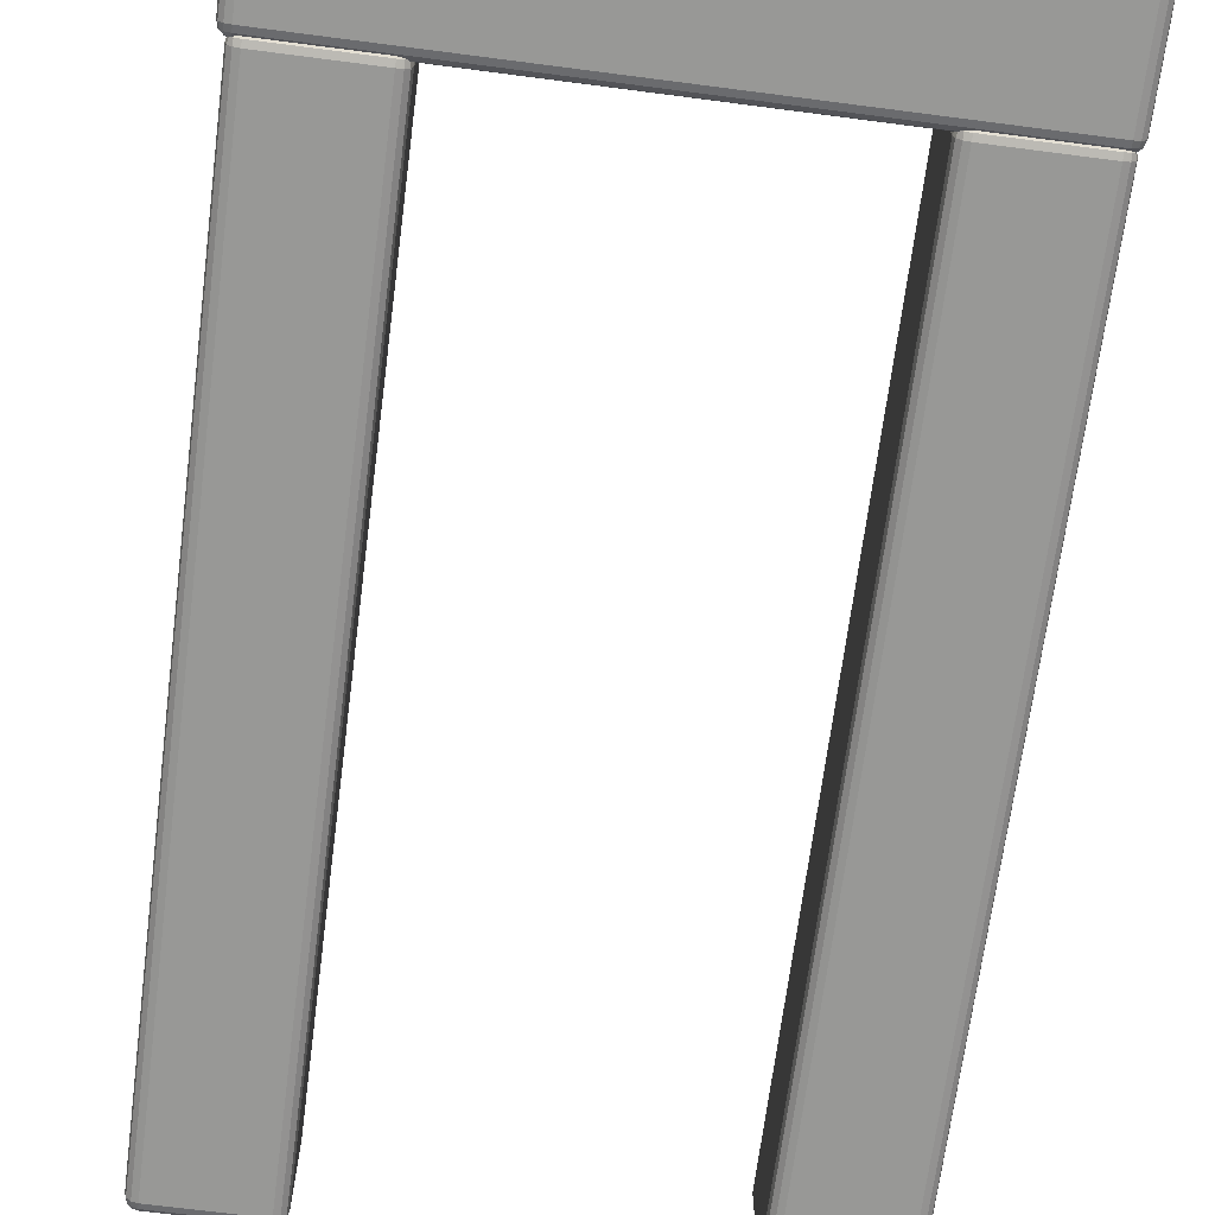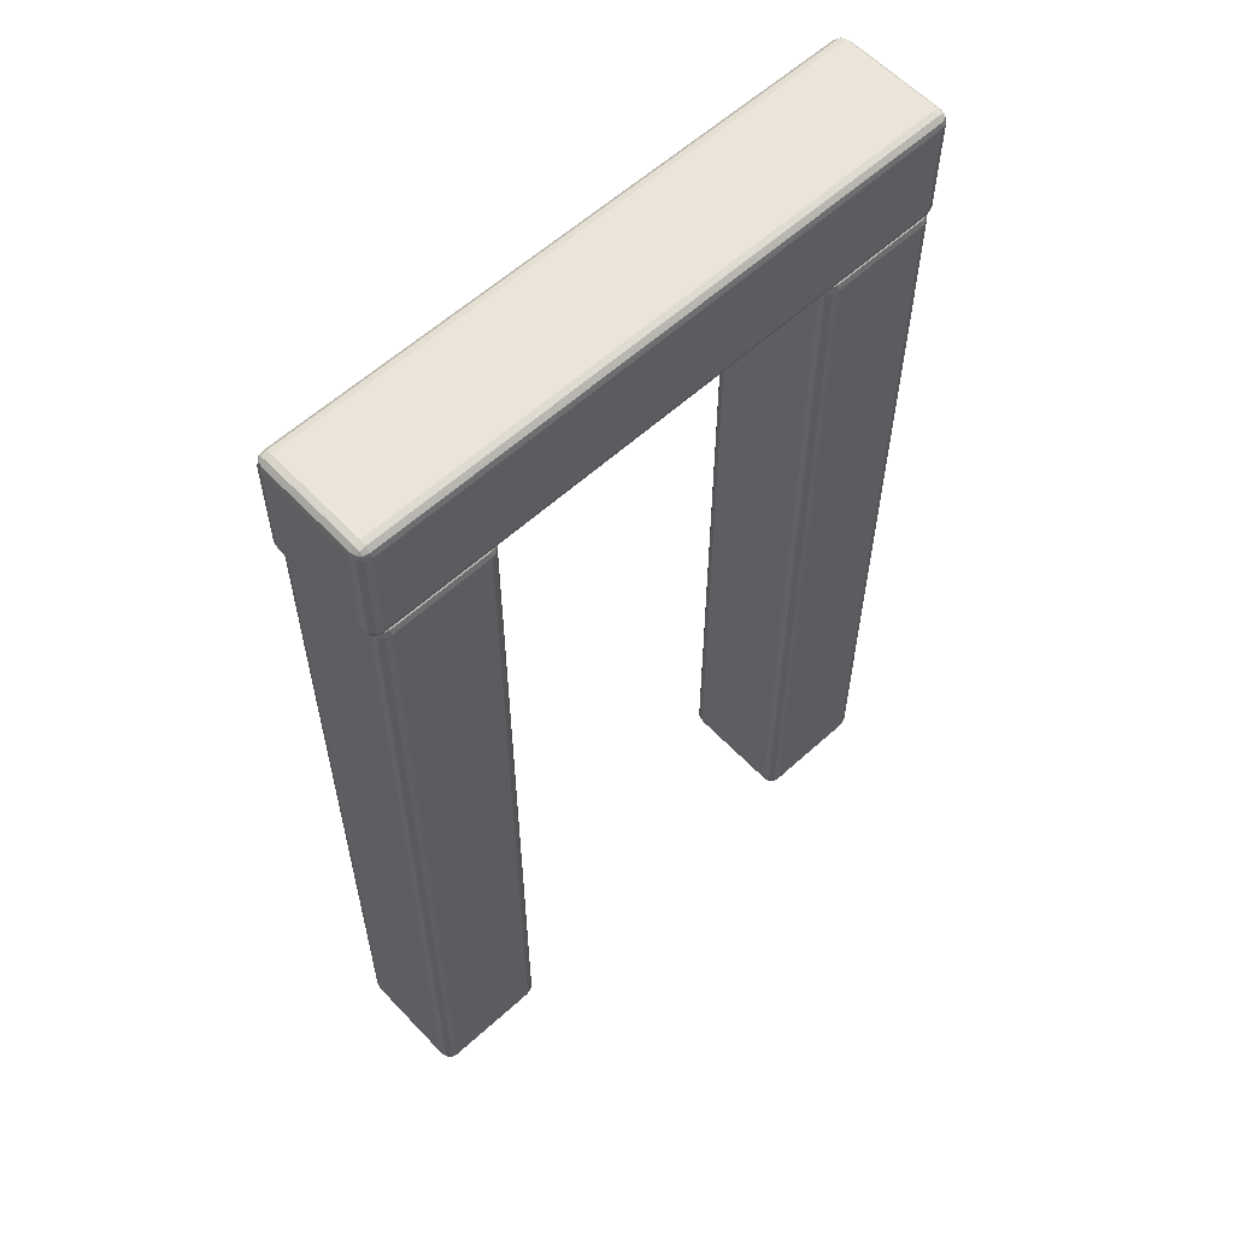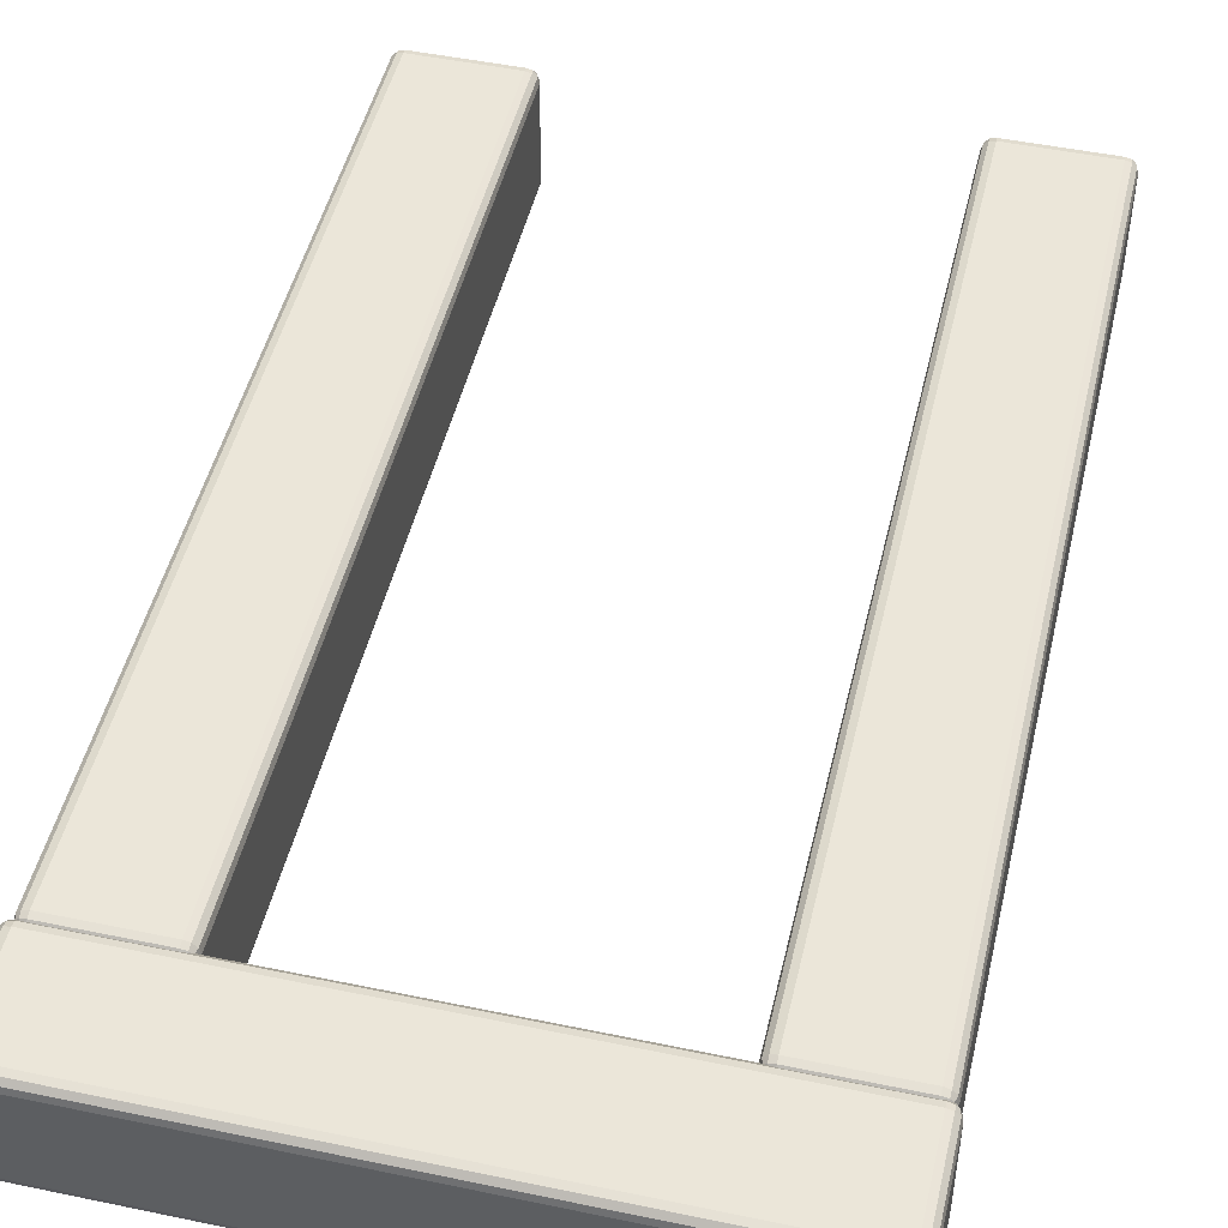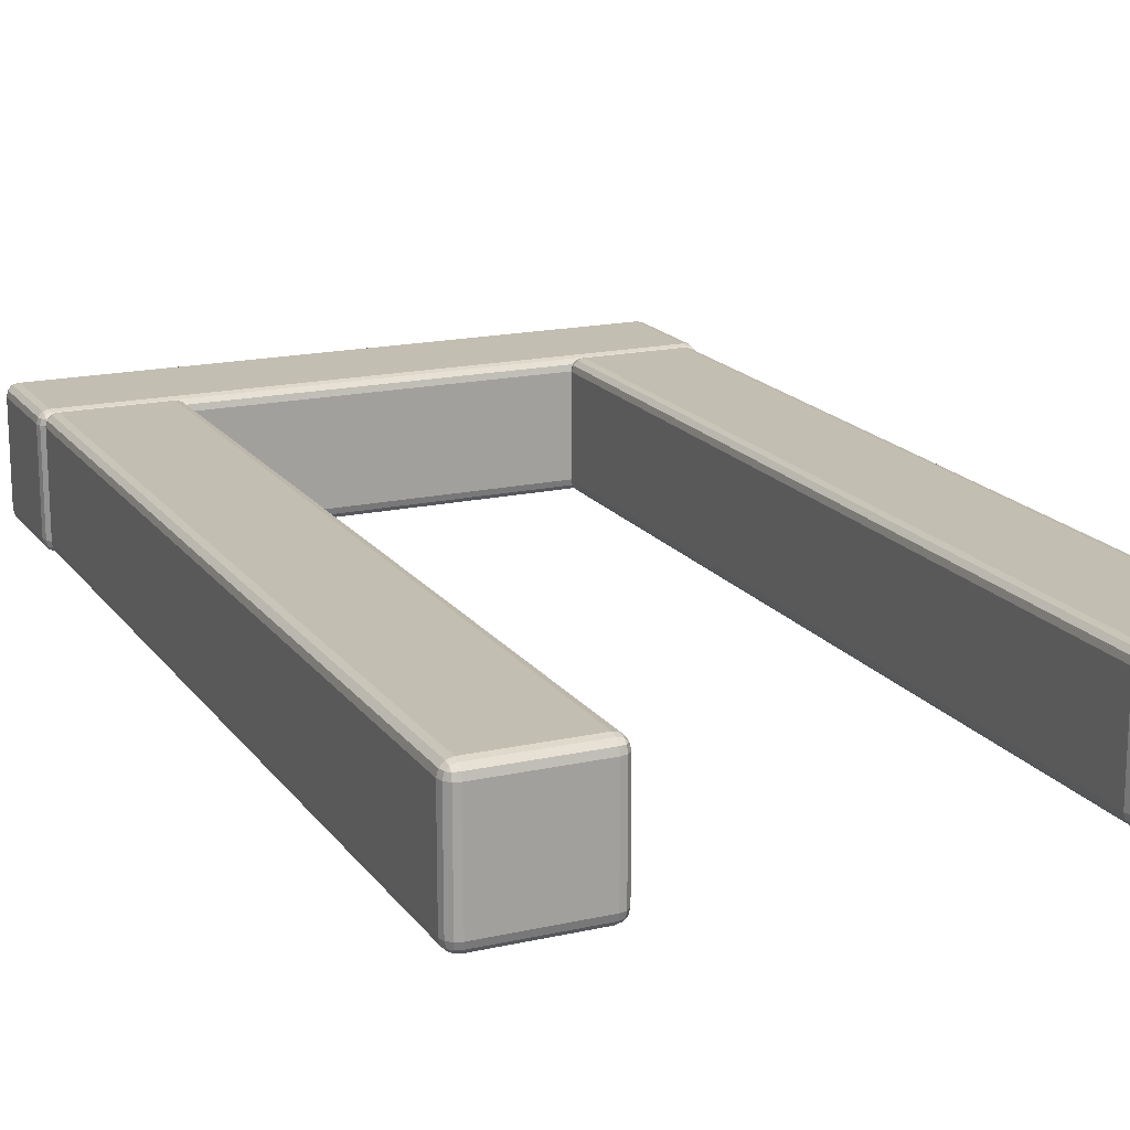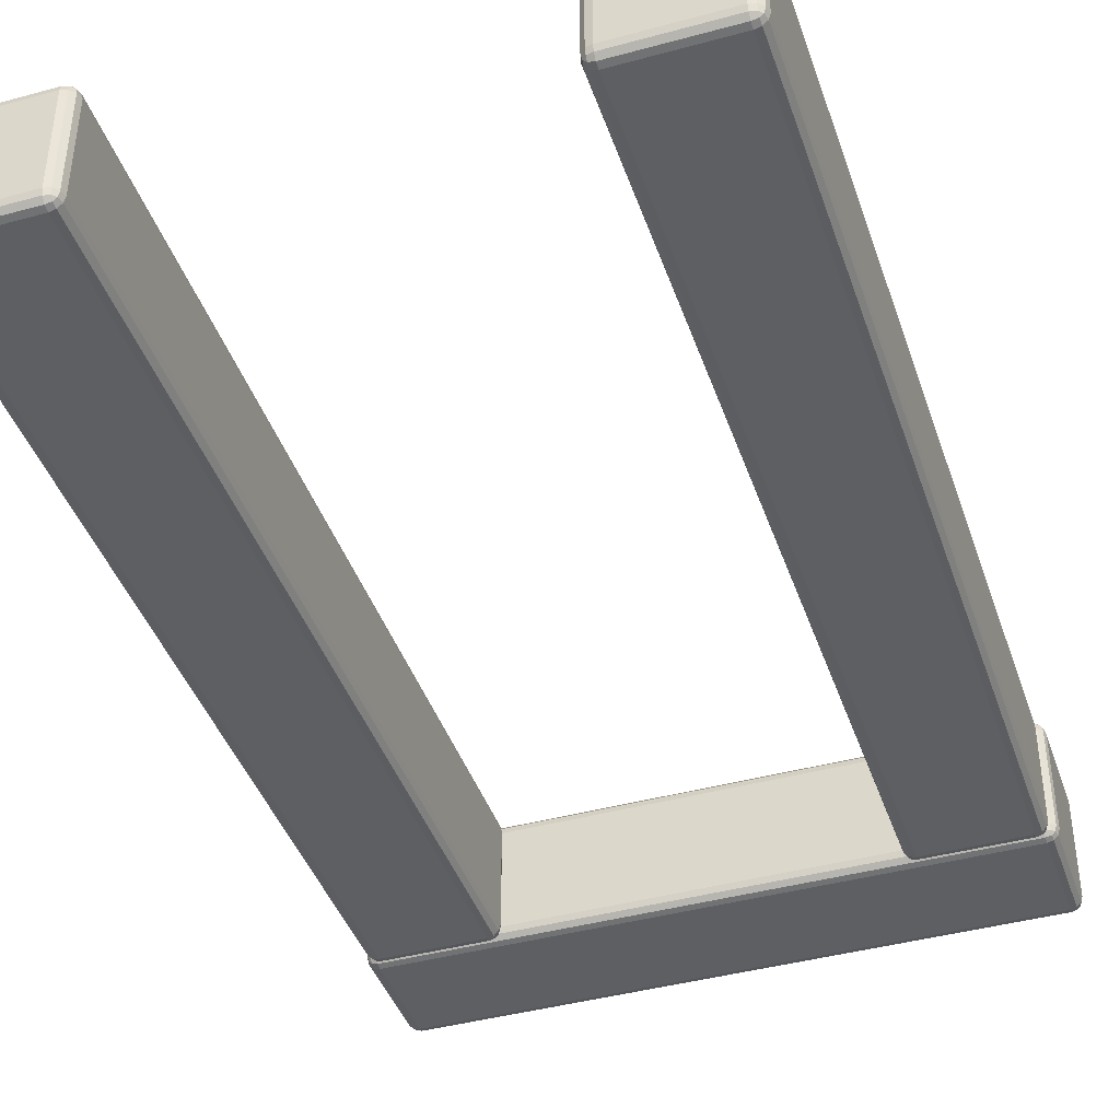
<metadata>
{"format":"obj","ext":"obj","renderer":"f3d","projection":"perspective","resolution":1024,"background":"white","views":[{"elev":-68.4,"azim":172.6,"up":"+Z"},{"elev":59.2,"azim":137.0,"up":"+Y"},{"elev":48.3,"azim":-166.9,"up":"+Z"},{"elev":17.3,"azim":-24.1,"up":"+Z"},{"elev":-41.9,"azim":18.2,"up":"+Z"}]}
</metadata>
<code>
o doorframe
v -0.4751 -0.02031 1.093
v -0.4751 -0.001104 1.113
v -0.4943 -0.001104 1.093
v -0.4751 -0.01775 1.103
v -0.4847 -0.01775 1.093
v -0.4843 -0.01525 1.103
v -0.4847 -0.001104 1.11
v -0.4751 -0.01069 1.11
v -0.4843 -0.01029 1.108
v -0.4918 -0.01069 1.093
v -0.4918 -0.001104 1.103
v -0.4893 -0.01029 1.103
v -0.4751 1.425 1.113
v -0.4751 1.444 1.093
v -0.4943 1.425 1.093
v -0.4751 1.435 1.11
v -0.4847 1.425 1.11
v -0.4843 1.434 1.108
v -0.4847 1.442 1.093
v -0.4751 1.442 1.103
v -0.4843 1.439 1.103
v -0.4918 1.425 1.103
v -0.4918 1.435 1.093
v -0.4893 1.434 1.103
v -0.4751 -0.02031 0.9296
v -0.4943 -0.001104 0.9296
v -0.4751 -0.001104 0.9104
v -0.4847 -0.01775 0.9296
v -0.4751 -0.01775 0.92
v -0.4843 -0.01525 0.9204
v -0.4918 -0.001104 0.92
v -0.4918 -0.01069 0.9296
v -0.4893 -0.01029 0.9204
v -0.4751 -0.01069 0.913
v -0.4847 -0.001104 0.913
v -0.4843 -0.01029 0.9155
v -0.4751 1.444 0.9296
v -0.4751 1.425 0.9104
v -0.4943 1.425 0.9296
v -0.4751 1.442 0.92
v -0.4847 1.442 0.9296
v -0.4843 1.439 0.9204
v -0.4847 1.425 0.913
v -0.4751 1.435 0.913
v -0.4843 1.434 0.9155
v -0.4918 1.435 0.9296
v -0.4918 1.425 0.92
v -0.4893 1.434 0.9204
v -0.3113 -0.02031 1.093
v -0.2921 -0.001104 1.093
v -0.3113 -0.001104 1.113
v -0.3018 -0.01775 1.093
v -0.3113 -0.01775 1.103
v -0.3022 -0.01525 1.103
v -0.2947 -0.001104 1.103
v -0.2947 -0.01069 1.093
v -0.2972 -0.01029 1.103
v -0.3113 -0.01069 1.11
v -0.3018 -0.001104 1.11
v -0.3022 -0.01029 1.108
v -0.3113 1.444 1.093
v -0.3113 1.425 1.113
v -0.2921 1.425 1.093
v -0.3113 1.442 1.103
v -0.3018 1.442 1.093
v -0.3022 1.439 1.103
v -0.3018 1.425 1.11
v -0.3113 1.435 1.11
v -0.3022 1.434 1.108
v -0.2947 1.435 1.093
v -0.2947 1.425 1.103
v -0.2972 1.434 1.103
v -0.3113 -0.02031 0.9296
v -0.3113 -0.001104 0.9104
v -0.2921 -0.001104 0.9296
v -0.3113 -0.01775 0.92
v -0.3018 -0.01775 0.9296
v -0.3022 -0.01525 0.9204
v -0.3018 -0.001104 0.913
v -0.3113 -0.01069 0.913
v -0.3022 -0.01029 0.9155
v -0.2947 -0.01069 0.9296
v -0.2947 -0.001104 0.92
v -0.2972 -0.01029 0.9204
v -0.3113 1.444 0.9296
v -0.2921 1.425 0.9296
v -0.3113 1.425 0.9104
v -0.3018 1.442 0.9296
v -0.3113 1.442 0.92
v -0.3022 1.439 0.9204
v -0.2947 1.425 0.92
v -0.2947 1.435 0.9296
v -0.2972 1.434 0.9204
v -0.3113 1.435 0.913
v -0.3018 1.425 0.913
v -0.3022 1.434 0.9155
v -0.4819 1.43 1.093
v -0.4819 1.449 1.113
v -0.5011 1.449 1.093
v -0.4819 1.432 1.103
v -0.4915 1.432 1.093
v -0.4911 1.435 1.103
v -0.4915 1.449 1.11
v -0.4819 1.439 1.11
v -0.4911 1.44 1.108
v -0.4985 1.439 1.093
v -0.4985 1.449 1.103
v -0.496 1.44 1.103
v -0.4819 1.613 1.113
v -0.4819 1.632 1.093
v -0.5011 1.613 1.093
v -0.4819 1.622 1.11
v -0.4915 1.613 1.11
v -0.4911 1.622 1.108
v -0.4915 1.629 1.093
v -0.4819 1.629 1.103
v -0.4911 1.627 1.103
v -0.4985 1.613 1.103
v -0.4985 1.622 1.093
v -0.496 1.622 1.103
v -0.4819 1.43 0.9296
v -0.5011 1.449 0.9296
v -0.4819 1.449 0.9104
v -0.4915 1.432 0.9296
v -0.4819 1.432 0.92
v -0.4911 1.435 0.9204
v -0.4985 1.449 0.92
v -0.4985 1.439 0.9296
v -0.496 1.44 0.9204
v -0.4819 1.439 0.913
v -0.4915 1.449 0.913
v -0.4911 1.44 0.9155
v -0.4819 1.632 0.9296
v -0.4819 1.613 0.9104
v -0.5011 1.613 0.9296
v -0.4819 1.629 0.92
v -0.4915 1.629 0.9296
v -0.4911 1.627 0.9204
v -0.4915 1.613 0.913
v -0.4819 1.622 0.913
v -0.4911 1.622 0.9155
v -0.4985 1.622 0.9296
v -0.4985 1.613 0.92
v -0.496 1.622 0.9204
v 0.4819 1.43 1.093
v 0.5011 1.449 1.093
v 0.4819 1.449 1.113
v 0.4915 1.432 1.093
v 0.4819 1.432 1.103
v 0.4911 1.435 1.103
v 0.4985 1.449 1.103
v 0.4985 1.439 1.093
v 0.496 1.44 1.103
v 0.4819 1.439 1.11
v 0.4915 1.449 1.11
v 0.4911 1.44 1.108
v 0.4819 1.632 1.093
v 0.4819 1.613 1.113
v 0.5011 1.613 1.093
v 0.4819 1.629 1.103
v 0.4915 1.629 1.093
v 0.4911 1.627 1.103
v 0.4915 1.613 1.11
v 0.4819 1.622 1.11
v 0.4911 1.622 1.108
v 0.4985 1.622 1.093
v 0.4985 1.613 1.103
v 0.496 1.622 1.103
v 0.4819 1.43 0.9296
v 0.4819 1.449 0.9104
v 0.5011 1.449 0.9296
v 0.4819 1.432 0.92
v 0.4915 1.432 0.9296
v 0.4911 1.435 0.9204
v 0.4915 1.449 0.913
v 0.4819 1.439 0.913
v 0.4911 1.44 0.9155
v 0.4985 1.439 0.9296
v 0.4985 1.449 0.92
v 0.496 1.44 0.9204
v 0.4819 1.632 0.9296
v 0.5011 1.613 0.9296
v 0.4819 1.613 0.9104
v 0.4915 1.629 0.9296
v 0.4819 1.629 0.92
v 0.4911 1.627 0.9204
v 0.4985 1.613 0.92
v 0.4985 1.622 0.9296
v 0.496 1.622 0.9204
v 0.4819 1.622 0.913
v 0.4915 1.613 0.913
v 0.4911 1.622 0.9155
v 0.3069 -0.02031 1.093
v 0.3069 -0.001104 1.113
v 0.2877 -0.001104 1.093
v 0.3069 -0.01775 1.103
v 0.2974 -0.01775 1.093
v 0.2978 -0.01525 1.103
v 0.2974 -0.001104 1.11
v 0.3069 -0.01069 1.11
v 0.2978 -0.01029 1.108
v 0.2903 -0.01069 1.093
v 0.2903 -0.001104 1.103
v 0.2928 -0.01029 1.103
v 0.3069 1.425 1.113
v 0.3069 1.444 1.093
v 0.2877 1.425 1.093
v 0.3069 1.435 1.11
v 0.2974 1.425 1.11
v 0.2978 1.434 1.108
v 0.2974 1.442 1.093
v 0.3069 1.442 1.103
v 0.2978 1.439 1.103
v 0.2903 1.425 1.103
v 0.2903 1.435 1.093
v 0.2928 1.434 1.103
v 0.3069 -0.02031 0.9296
v 0.2877 -0.001104 0.9296
v 0.3069 -0.001104 0.9104
v 0.2974 -0.01775 0.9296
v 0.3069 -0.01775 0.92
v 0.2978 -0.01525 0.9204
v 0.2903 -0.001104 0.92
v 0.2903 -0.01069 0.9296
v 0.2928 -0.01029 0.9204
v 0.3069 -0.01069 0.913
v 0.2974 -0.001104 0.913
v 0.2978 -0.01029 0.9155
v 0.3069 1.444 0.9296
v 0.3069 1.425 0.9104
v 0.2877 1.425 0.9296
v 0.3069 1.442 0.92
v 0.2974 1.442 0.9296
v 0.2978 1.439 0.9204
v 0.2974 1.425 0.913
v 0.3069 1.435 0.913
v 0.2978 1.434 0.9155
v 0.2903 1.435 0.9296
v 0.2903 1.425 0.92
v 0.2928 1.434 0.9204
v 0.4707 -0.02031 1.093
v 0.4899 -0.001104 1.093
v 0.4707 -0.001104 1.113
v 0.4803 -0.01775 1.093
v 0.4707 -0.01775 1.103
v 0.4799 -0.01525 1.103
v 0.4873 -0.001104 1.103
v 0.4873 -0.01069 1.093
v 0.4849 -0.01029 1.103
v 0.4707 -0.01069 1.11
v 0.4803 -0.001104 1.11
v 0.4799 -0.01029 1.108
v 0.4707 1.444 1.093
v 0.4707 1.425 1.113
v 0.4899 1.425 1.093
v 0.4707 1.442 1.103
v 0.4803 1.442 1.093
v 0.4799 1.439 1.103
v 0.4803 1.425 1.11
v 0.4707 1.435 1.11
v 0.4799 1.434 1.108
v 0.4873 1.435 1.093
v 0.4873 1.425 1.103
v 0.4849 1.434 1.103
v 0.4707 -0.02031 0.9296
v 0.4707 -0.001104 0.9104
v 0.4899 -0.001104 0.9296
v 0.4707 -0.01775 0.92
v 0.4803 -0.01775 0.9296
v 0.4799 -0.01525 0.9204
v 0.4803 -0.001104 0.913
v 0.4707 -0.01069 0.913
v 0.4799 -0.01029 0.9155
v 0.4873 -0.01069 0.9296
v 0.4873 -0.001104 0.92
v 0.4849 -0.01029 0.9204
v 0.4707 1.444 0.9296
v 0.4899 1.425 0.9296
v 0.4707 1.425 0.9104
v 0.4803 1.442 0.9296
v 0.4707 1.442 0.92
v 0.4799 1.439 0.9204
v 0.4873 1.425 0.92
v 0.4873 1.435 0.9296
v 0.4849 1.434 0.9204
v 0.4707 1.435 0.913
v 0.4803 1.425 0.913
v 0.4799 1.434 0.9155
f 1 4 6 5
f 4 8 9 6
f 2 7 9 8
f 7 11 12 9
f 3 10 12 11
f 10 5 6 12
f 6 9 12
f 13 16 18 17
f 16 20 21 18
f 14 19 21 20
f 19 23 24 21
f 15 22 24 23
f 22 17 18 24
f 18 21 24
f 25 28 30 29
f 28 32 33 30
f 26 31 33 32
f 31 35 36 33
f 27 34 36 35
f 34 29 30 36
f 30 33 36
f 37 40 42 41
f 40 44 45 42
f 38 43 45 44
f 43 47 48 45
f 39 46 48 47
f 46 41 42 48
f 42 45 48
f 49 52 54 53
f 52 56 57 54
f 50 55 57 56
f 55 59 60 57
f 51 58 60 59
f 58 53 54 60
f 54 57 60
f 61 64 66 65
f 64 68 69 66
f 62 67 69 68
f 67 71 72 69
f 63 70 72 71
f 70 65 66 72
f 66 69 72
f 73 76 78 77
f 76 80 81 78
f 74 79 81 80
f 79 83 84 81
f 75 82 84 83
f 82 77 78 84
f 78 81 84
f 85 88 90 89
f 88 92 93 90
f 86 91 93 92
f 91 95 96 93
f 87 94 96 95
f 94 89 90 96
f 90 93 96
f 25 1 5 28
f 28 5 10 32
f 32 10 3 26
f 2 13 17 7
f 7 17 22 11
f 11 22 15 3
f 14 37 41 19
f 19 41 46 23
f 23 46 39 15
f 38 27 35 43
f 43 35 31 47
f 47 31 26 39
f 73 25 29 76
f 76 29 34 80
f 80 34 27 74
f 37 85 89 40
f 40 89 94 44
f 44 94 87 38
f 86 75 83 91
f 91 83 79 95
f 95 79 74 87
f 49 73 77 52
f 52 77 82 56
f 56 82 75 50
f 85 61 65 88
f 88 65 70 92
f 92 70 63 86
f 62 51 59 67
f 67 59 55 71
f 71 55 50 63
f 1 49 53 4
f 4 53 58 8
f 8 58 51 2
f 61 14 20 64
f 64 20 16 68
f 68 16 13 62
f 25 73 49 1
f 3 15 39 26
f 51 62 13 2
f 85 37 14 61
f 27 38 87 74
f 75 86 63 50
f 97 100 102 101
f 100 104 105 102
f 98 103 105 104
f 103 107 108 105
f 99 106 108 107
f 106 101 102 108
f 102 105 108
f 109 112 114 113
f 112 116 117 114
f 110 115 117 116
f 115 119 120 117
f 111 118 120 119
f 118 113 114 120
f 114 117 120
f 121 124 126 125
f 124 128 129 126
f 122 127 129 128
f 127 131 132 129
f 123 130 132 131
f 130 125 126 132
f 126 129 132
f 133 136 138 137
f 136 140 141 138
f 134 139 141 140
f 139 143 144 141
f 135 142 144 143
f 142 137 138 144
f 138 141 144
f 145 148 150 149
f 148 152 153 150
f 146 151 153 152
f 151 155 156 153
f 147 154 156 155
f 154 149 150 156
f 150 153 156
f 157 160 162 161
f 160 164 165 162
f 158 163 165 164
f 163 167 168 165
f 159 166 168 167
f 166 161 162 168
f 162 165 168
f 169 172 174 173
f 172 176 177 174
f 170 175 177 176
f 175 179 180 177
f 171 178 180 179
f 178 173 174 180
f 174 177 180
f 181 184 186 185
f 184 188 189 186
f 182 187 189 188
f 187 191 192 189
f 183 190 192 191
f 190 185 186 192
f 186 189 192
f 121 97 101 124
f 124 101 106 128
f 128 106 99 122
f 98 109 113 103
f 103 113 118 107
f 107 118 111 99
f 110 133 137 115
f 115 137 142 119
f 119 142 135 111
f 134 123 131 139
f 139 131 127 143
f 143 127 122 135
f 169 121 125 172
f 172 125 130 176
f 176 130 123 170
f 133 181 185 136
f 136 185 190 140
f 140 190 183 134
f 182 171 179 187
f 187 179 175 191
f 191 175 170 183
f 145 169 173 148
f 148 173 178 152
f 152 178 171 146
f 181 157 161 184
f 184 161 166 188
f 188 166 159 182
f 158 147 155 163
f 163 155 151 167
f 167 151 146 159
f 97 145 149 100
f 100 149 154 104
f 104 154 147 98
f 157 110 116 160
f 160 116 112 164
f 164 112 109 158
f 121 169 145 97
f 99 111 135 122
f 147 158 109 98
f 181 133 110 157
f 123 134 183 170
f 171 182 159 146
f 193 196 198 197
f 196 200 201 198
f 194 199 201 200
f 199 203 204 201
f 195 202 204 203
f 202 197 198 204
f 198 201 204
f 205 208 210 209
f 208 212 213 210
f 206 211 213 212
f 211 215 216 213
f 207 214 216 215
f 214 209 210 216
f 210 213 216
f 217 220 222 221
f 220 224 225 222
f 218 223 225 224
f 223 227 228 225
f 219 226 228 227
f 226 221 222 228
f 222 225 228
f 229 232 234 233
f 232 236 237 234
f 230 235 237 236
f 235 239 240 237
f 231 238 240 239
f 238 233 234 240
f 234 237 240
f 241 244 246 245
f 244 248 249 246
f 242 247 249 248
f 247 251 252 249
f 243 250 252 251
f 250 245 246 252
f 246 249 252
f 253 256 258 257
f 256 260 261 258
f 254 259 261 260
f 259 263 264 261
f 255 262 264 263
f 262 257 258 264
f 258 261 264
f 265 268 270 269
f 268 272 273 270
f 266 271 273 272
f 271 275 276 273
f 267 274 276 275
f 274 269 270 276
f 270 273 276
f 277 280 282 281
f 280 284 285 282
f 278 283 285 284
f 283 287 288 285
f 279 286 288 287
f 286 281 282 288
f 282 285 288
f 217 193 197 220
f 220 197 202 224
f 224 202 195 218
f 194 205 209 199
f 199 209 214 203
f 203 214 207 195
f 206 229 233 211
f 211 233 238 215
f 215 238 231 207
f 230 219 227 235
f 235 227 223 239
f 239 223 218 231
f 265 217 221 268
f 268 221 226 272
f 272 226 219 266
f 229 277 281 232
f 232 281 286 236
f 236 286 279 230
f 278 267 275 283
f 283 275 271 287
f 287 271 266 279
f 241 265 269 244
f 244 269 274 248
f 248 274 267 242
f 277 253 257 280
f 280 257 262 284
f 284 262 255 278
f 254 243 251 259
f 259 251 247 263
f 263 247 242 255
f 193 241 245 196
f 196 245 250 200
f 200 250 243 194
f 253 206 212 256
f 256 212 208 260
f 260 208 205 254
f 217 265 241 193
f 195 207 231 218
f 243 254 205 194
f 277 229 206 253
f 219 230 279 266
f 267 278 255 242

</code>
